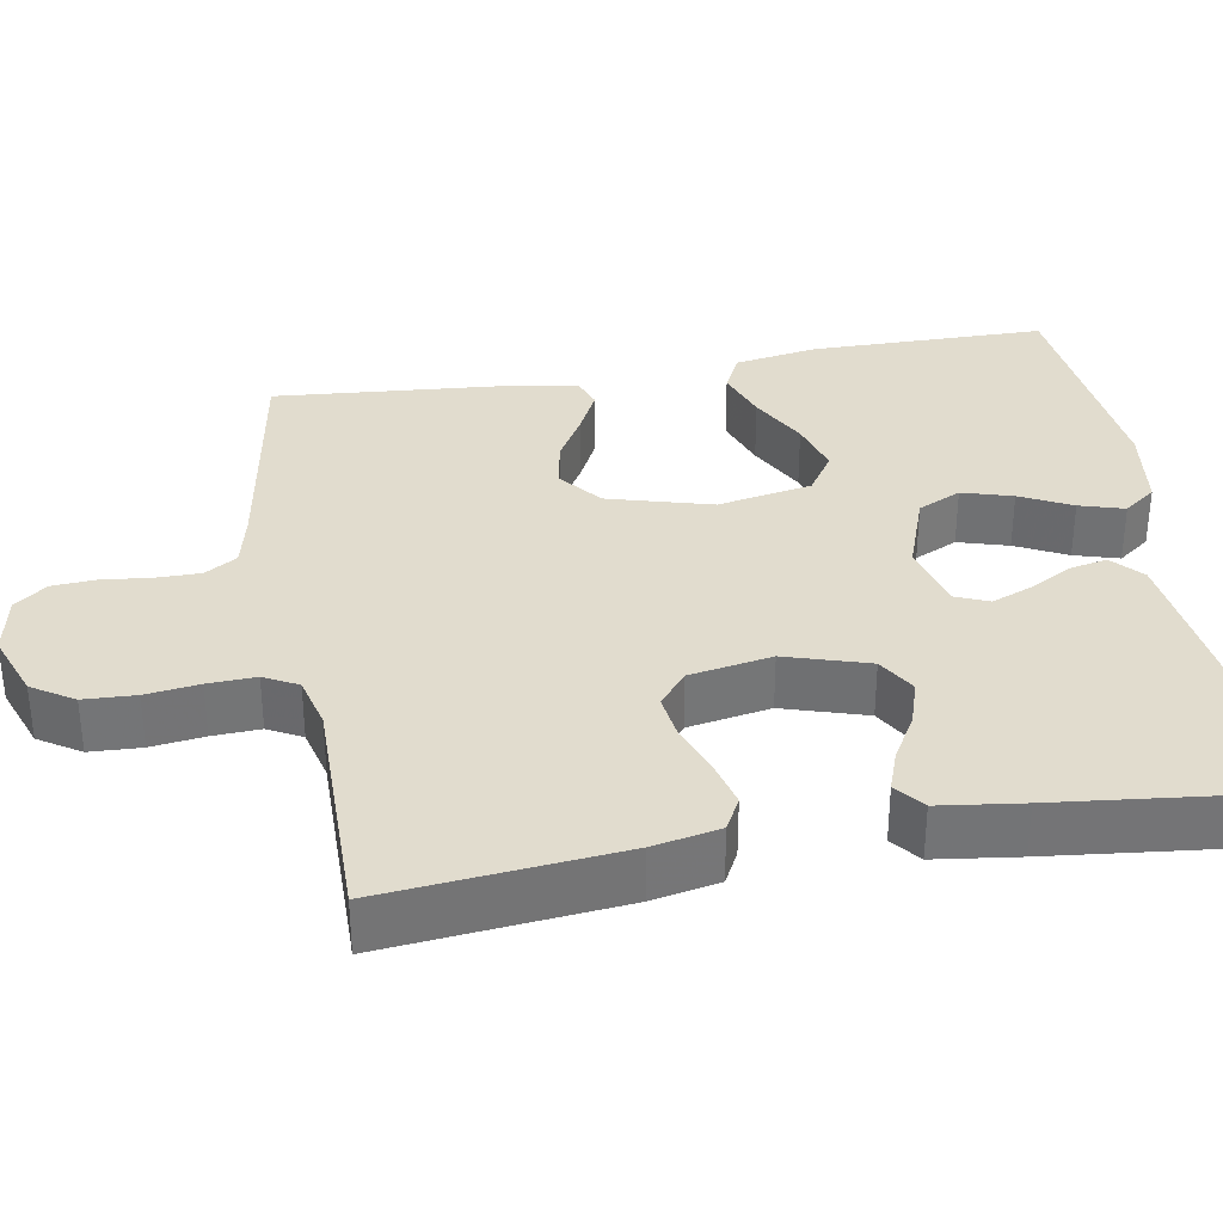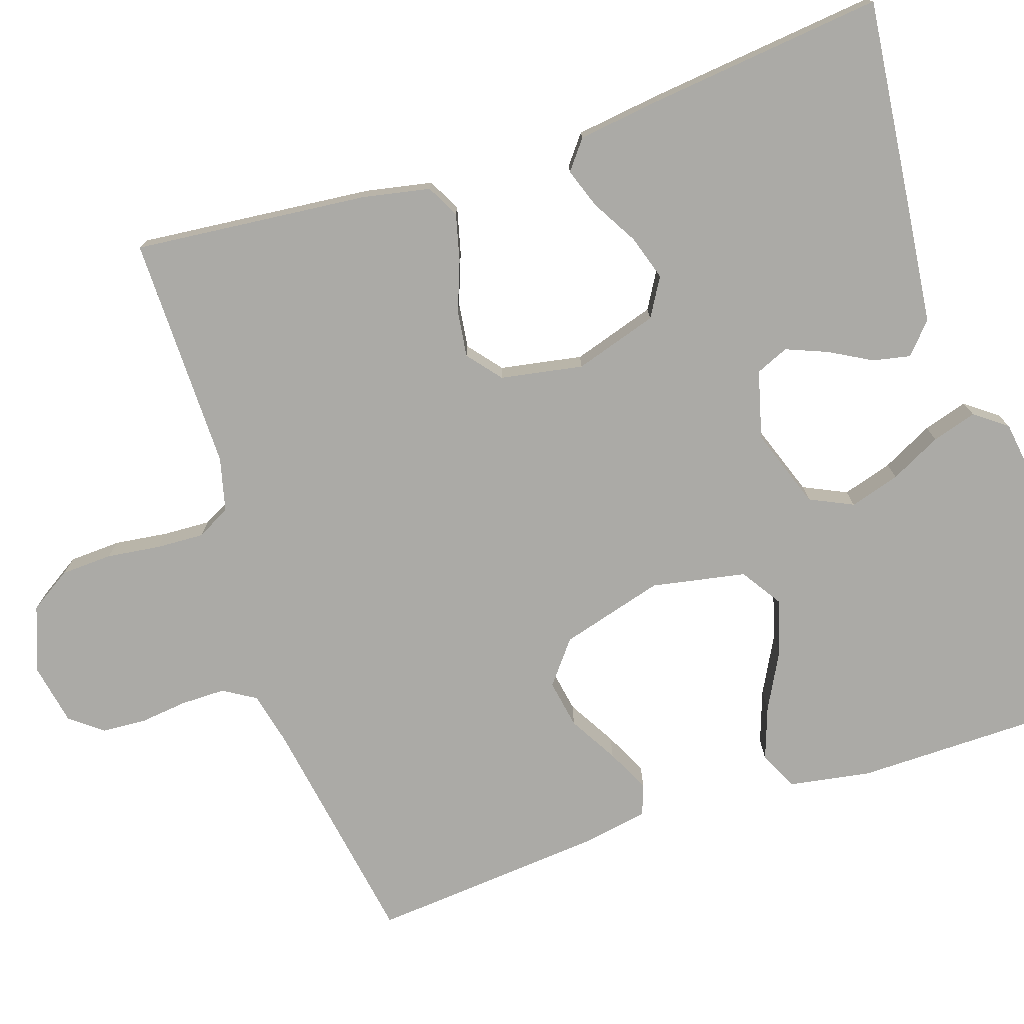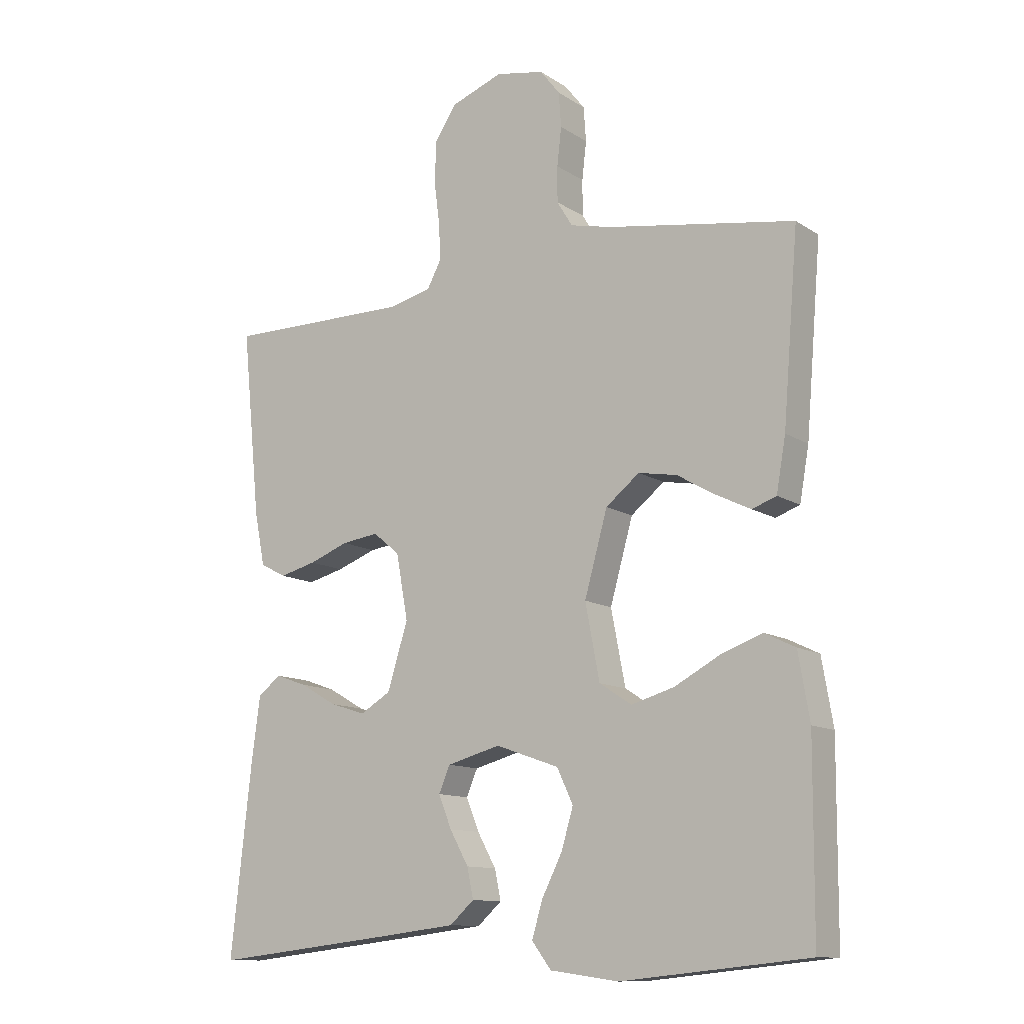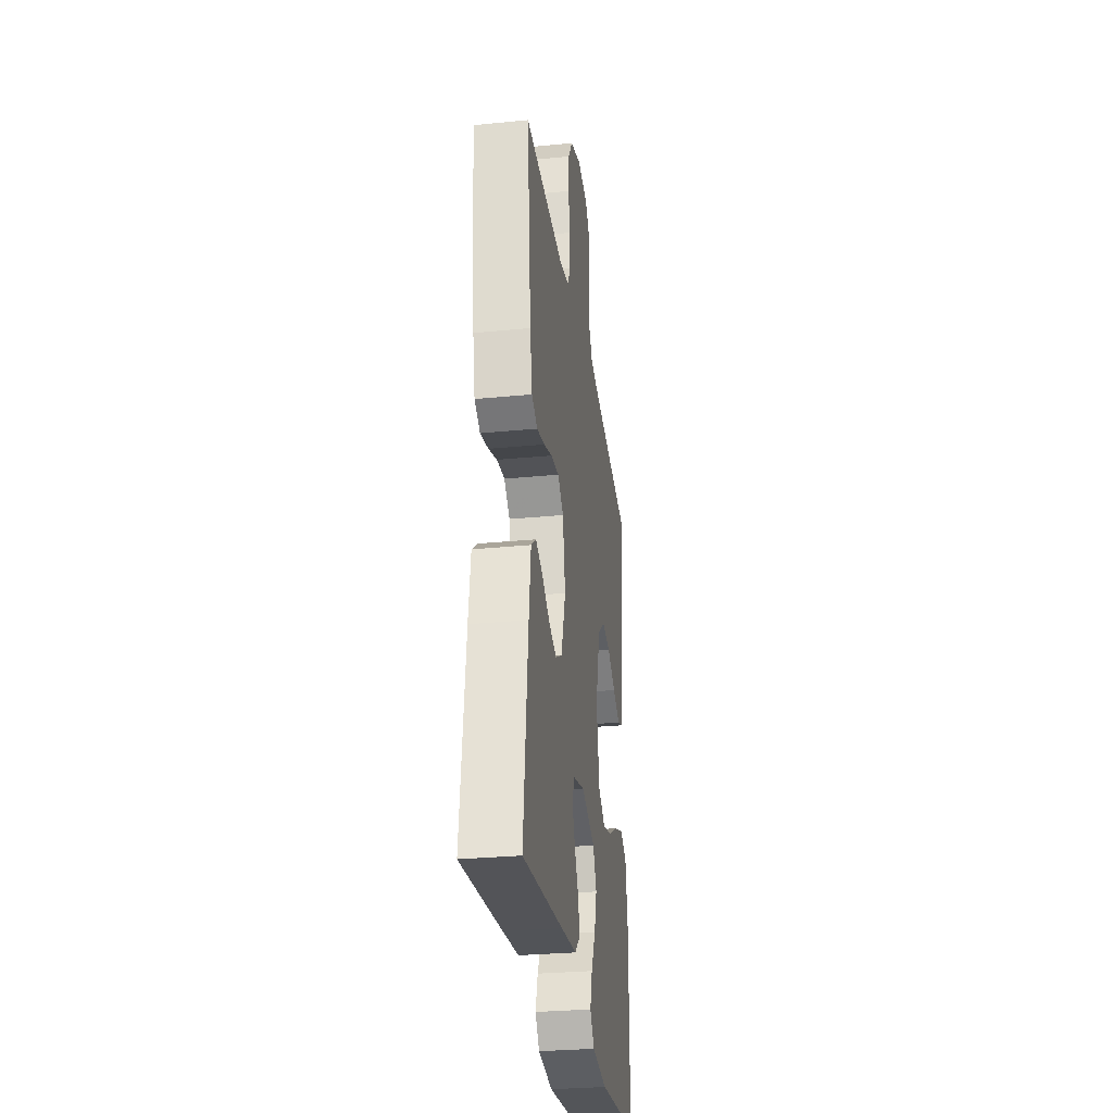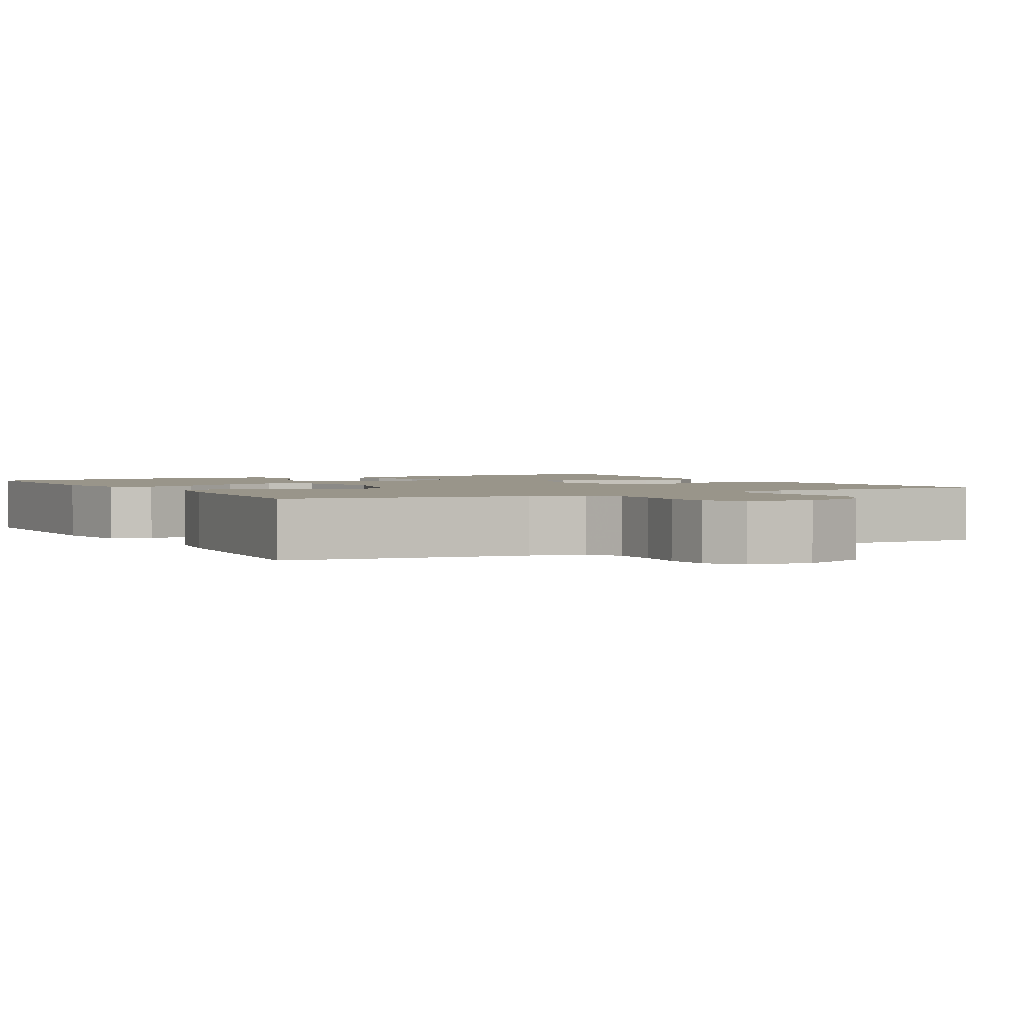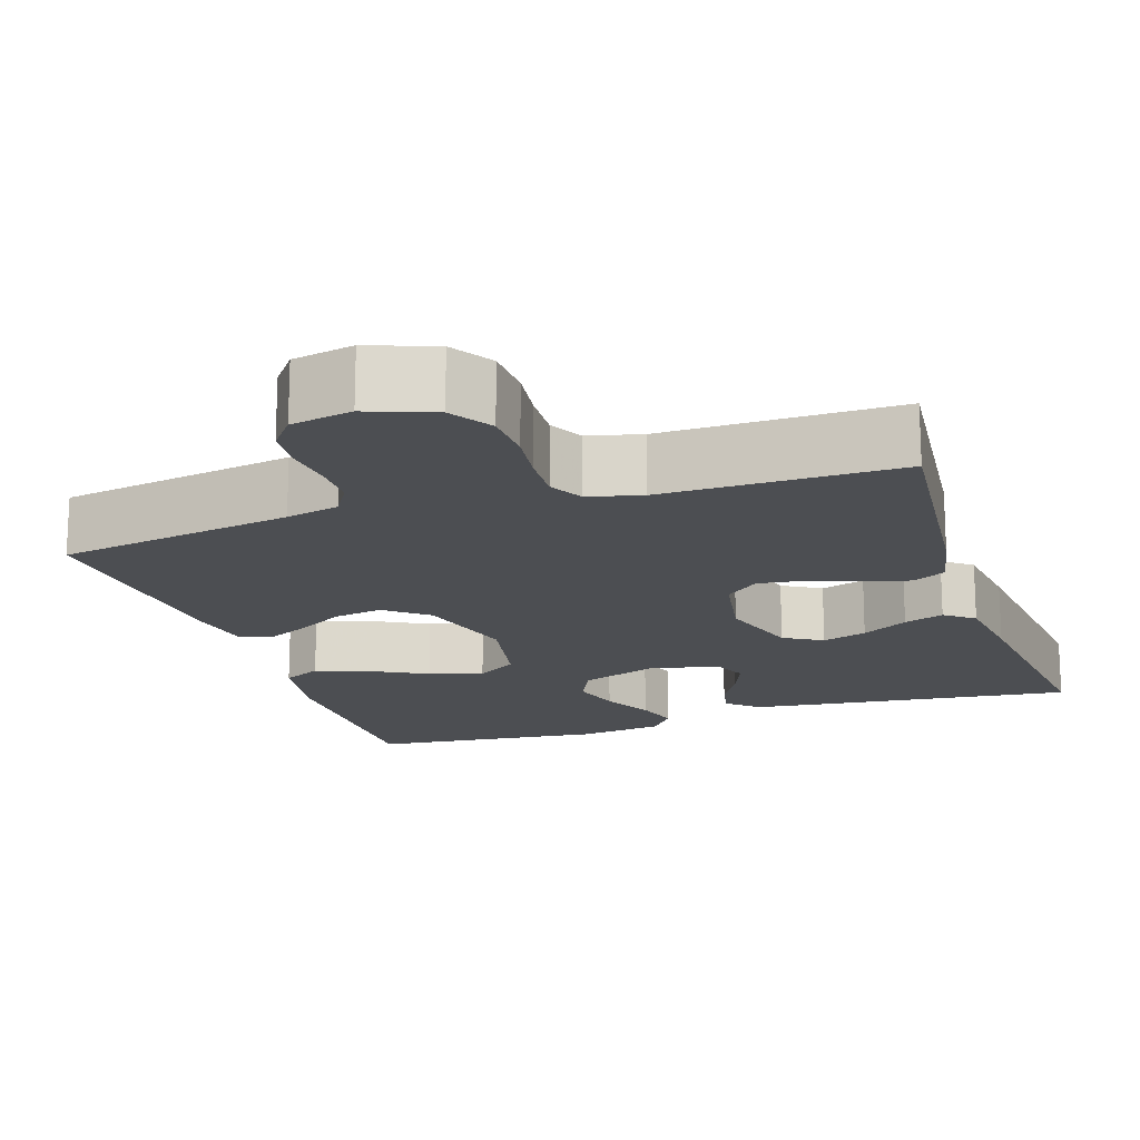
<metadata>
{"format":"obj","ext":"obj","renderer":"f3d","projection":"perspective","resolution":1024,"background":"white","views":[{"elev":34.0,"azim":80.1,"up":"+Y"},{"elev":-75.8,"azim":108.4,"up":"+Y"},{"elev":-11.9,"azim":-145.8,"up":"+Z"},{"elev":-30.0,"azim":98.1,"up":"+Z"},{"elev":2.1,"azim":-29.2,"up":"+Y"},{"elev":-17.0,"azim":18.2,"up":"+Y"}]}
</metadata>
<code>
v -0.5 0.07 0.5
v -0.2 0.07 0.55
v -0.132 0.07 0.566
v -0.107 0.07 0.607
v -0.107 0.07 0.664
v -0.114 0.07 0.725
v -0.11 0.07 0.781
v -0.078 0.07 0.822
v 0 0.07 0.837
v 0.084 0.07 0.806
v 0.118 0.07 0.753
v 0.121 0.07 0.687
v 0.112 0.07 0.619
v 0.109 0.07 0.558
v 0.132 0.07 0.515
v 0.2 0.07 0.498
v 0.5 0.07 0.5
v 0.47 0.07 0.2
v 0.453 0.07 0.115
v 0.411 0.07 0.093
v 0.352 0.07 0.108
v 0.288 0.07 0.132
v 0.229 0.07 0.14
v 0.186 0.07 0.105
v 0.167 0.07 0
v 0.2 0.07 -0.106
v 0.249 0.07 -0.135
v 0.306 0.07 -0.117
v 0.365 0.07 -0.083
v 0.416 0.07 -0.065
v 0.453 0.07 -0.094
v 0.467 0.07 -0.2
v 0.5 0.07 -0.5
v 0.2 0.07 -0.466
v 0.082 0.07 -0.452
v 0.043 0.07 -0.417
v 0.053 0.07 -0.369
v 0.083 0.07 -0.315
v 0.104 0.07 -0.263
v 0.086 0.07 -0.221
v 0 0.07 -0.198
v -0.102 0.07 -0.234
v -0.128 0.07 -0.289
v -0.109 0.07 -0.353
v -0.076 0.07 -0.418
v -0.059 0.07 -0.475
v -0.09 0.07 -0.516
v -0.2 0.07 -0.531
v -0.5 0.07 -0.5
v -0.502 0.07 -0.2
v -0.484 0.07 -0.095
v -0.435 0.07 -0.071
v -0.368 0.07 -0.095
v -0.295 0.07 -0.134
v -0.226 0.07 -0.154
v -0.174 0.07 -0.12
v -0.151 0.07 0
v -0.188 0.07 0.132
v -0.242 0.07 0.175
v -0.304 0.07 0.164
v -0.366 0.07 0.128
v -0.421 0.07 0.101
v -0.46 0.07 0.115
v -0.475 0.07 0.2
v -0.5 0 0.5
v -0.2 0 0.55
v -0.132 0 0.566
v -0.107 0 0.607
v -0.107 0 0.664
v -0.114 0 0.725
v -0.11 0 0.781
v -0.078 0 0.822
v 0 0 0.837
v 0.084 0 0.806
v 0.118 0 0.753
v 0.121 0 0.687
v 0.112 0 0.619
v 0.109 0 0.558
v 0.132 0 0.515
v 0.2 0 0.498
v 0.5 0 0.5
v 0.47 0 0.2
v 0.453 0 0.115
v 0.411 0 0.093
v 0.352 0 0.108
v 0.288 0 0.132
v 0.229 0 0.14
v 0.186 0 0.105
v 0.167 0 0
v 0.2 0 -0.106
v 0.249 0 -0.135
v 0.306 0 -0.117
v 0.365 0 -0.083
v 0.416 0 -0.065
v 0.453 0 -0.094
v 0.467 0 -0.2
v 0.5 0 -0.5
v 0.2 0 -0.466
v 0.082 0 -0.452
v 0.043 0 -0.417
v 0.053 0 -0.369
v 0.083 0 -0.315
v 0.104 0 -0.263
v 0.086 0 -0.221
v 0 0 -0.198
v -0.102 0 -0.234
v -0.128 0 -0.289
v -0.109 0 -0.353
v -0.076 0 -0.418
v -0.059 0 -0.475
v -0.09 0 -0.516
v -0.2 0 -0.531
v -0.5 0 -0.5
v -0.502 0 -0.2
v -0.484 0 -0.095
v -0.435 0 -0.071
v -0.368 0 -0.095
v -0.295 0 -0.134
v -0.226 0 -0.154
v -0.174 0 -0.12
v -0.151 0 0
v -0.188 0 0.132
v -0.242 0 0.175
v -0.304 0 0.164
v -0.366 0 0.128
v -0.421 0 0.101
v -0.46 0 0.115
v -0.475 0 0.2
f 64 1 2
f 63 64 2
f 62 63 2
f 61 62 2
f 60 61 2
f 59 60 2 3
f 58 59 3 4
f 57 58 4
f 52 53 54
f 51 52 54
f 50 51 54
f 49 50 54
f 48 49 54
f 47 48 54
f 46 47 54
f 45 46 54
f 44 45 54
f 43 44 54 55
f 42 43 55 56
f 36 37 38
f 35 36 38
f 34 35 38
f 33 34 38
f 32 33 38
f 31 32 38
f 30 31 38
f 29 30 38
f 28 29 38
f 27 28 38 39
f 26 27 39 40
f 20 21 22
f 19 20 22
f 18 19 22
f 17 18 22
f 16 17 22
f 15 16 22 23
f 14 15 23 24
f 11 12 13
f 10 11 13
f 9 10 13
f 8 9 13
f 7 8 13
f 6 7 13
f 5 6 13
f 4 5 13 14
f 14 24 25
f 4 14 25
f 57 4 25
f 57 25 26
f 56 57 26
f 42 56 26
f 41 42 26
f 26 40 41
f 66 65 128
f 66 128 127
f 66 127 126
f 66 126 125
f 66 125 124
f 67 66 124 123
f 68 67 123 122
f 68 122 121
f 118 117 116
f 118 116 115
f 118 115 114
f 118 114 113
f 118 113 112
f 118 112 111
f 118 111 110
f 118 110 109
f 118 109 108
f 119 118 108 107
f 120 119 107 106
f 102 101 100
f 102 100 99
f 102 99 98
f 102 98 97
f 102 97 96
f 102 96 95
f 102 95 94
f 102 94 93
f 102 93 92
f 103 102 92 91
f 104 103 91 90
f 86 85 84
f 86 84 83
f 86 83 82
f 86 82 81
f 86 81 80
f 87 86 80 79
f 88 87 79 78
f 77 76 75
f 77 75 74
f 77 74 73
f 77 73 72
f 77 72 71
f 77 71 70
f 77 70 69
f 78 77 69 68
f 89 88 78
f 89 78 68
f 89 68 121
f 90 89 121
f 90 121 120
f 90 120 106
f 90 106 105
f 105 104 90
f 1 65 66 2
f 2 66 67 3
f 3 67 68 4
f 4 68 69 5
f 5 69 70 6
f 6 70 71 7
f 7 71 72 8
f 8 72 73 9
f 9 73 74 10
f 10 74 75 11
f 11 75 76 12
f 12 76 77 13
f 13 77 78 14
f 14 78 79 15
f 15 79 80 16
f 16 80 81 17
f 17 81 82 18
f 18 82 83 19
f 19 83 84 20
f 20 84 85 21
f 21 85 86 22
f 22 86 87 23
f 23 87 88 24
f 24 88 89 25
f 25 89 90 26
f 26 90 91 27
f 27 91 92 28
f 28 92 93 29
f 29 93 94 30
f 30 94 95 31
f 31 95 96 32
f 32 96 97 33
f 33 97 98 34
f 34 98 99 35
f 35 99 100 36
f 36 100 101 37
f 37 101 102 38
f 38 102 103 39
f 39 103 104 40
f 40 104 105 41
f 41 105 106 42
f 42 106 107 43
f 43 107 108 44
f 44 108 109 45
f 45 109 110 46
f 46 110 111 47
f 47 111 112 48
f 48 112 113 49
f 49 113 114 50
f 50 114 115 51
f 51 115 116 52
f 52 116 117 53
f 53 117 118 54
f 54 118 119 55
f 55 119 120 56
f 56 120 121 57
f 57 121 122 58
f 58 122 123 59
f 59 123 124 60
f 60 124 125 61
f 61 125 126 62
f 62 126 127 63
f 63 127 128 64
f 64 128 65 1

</code>
